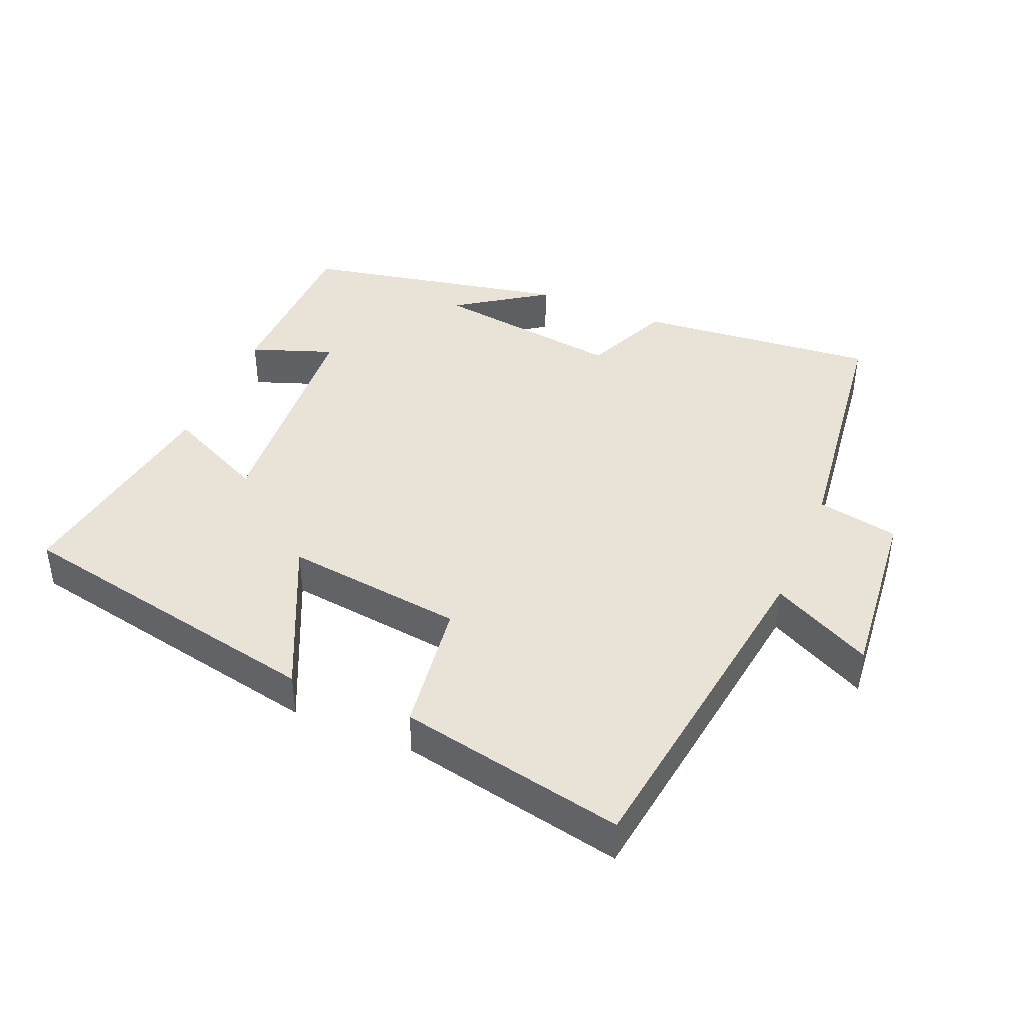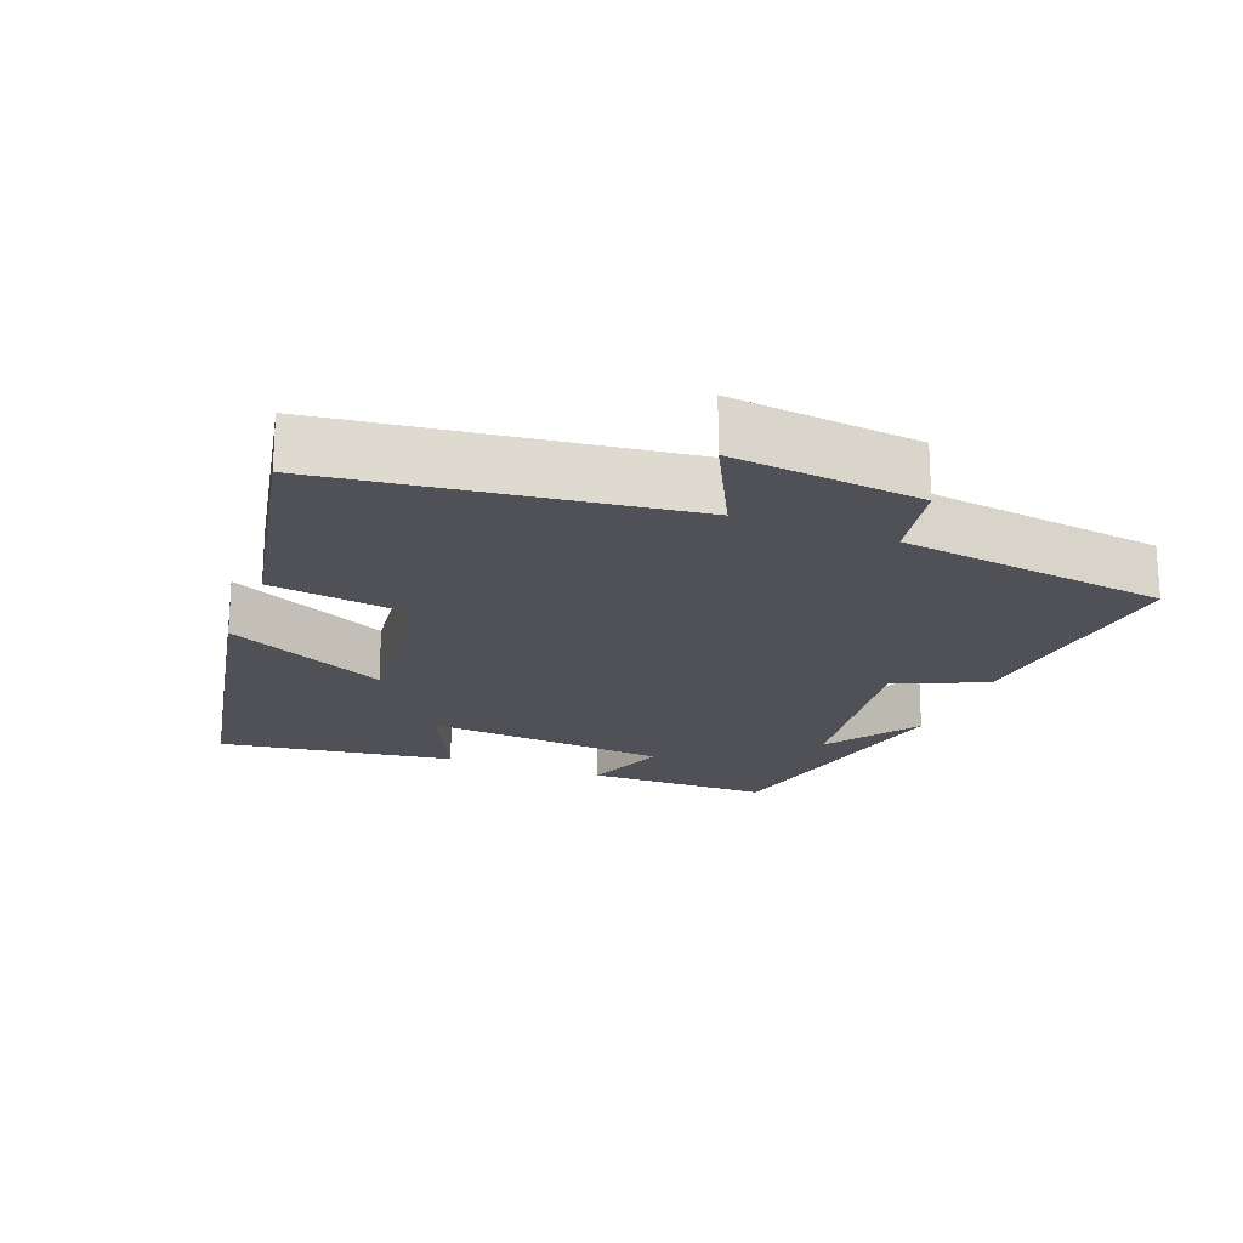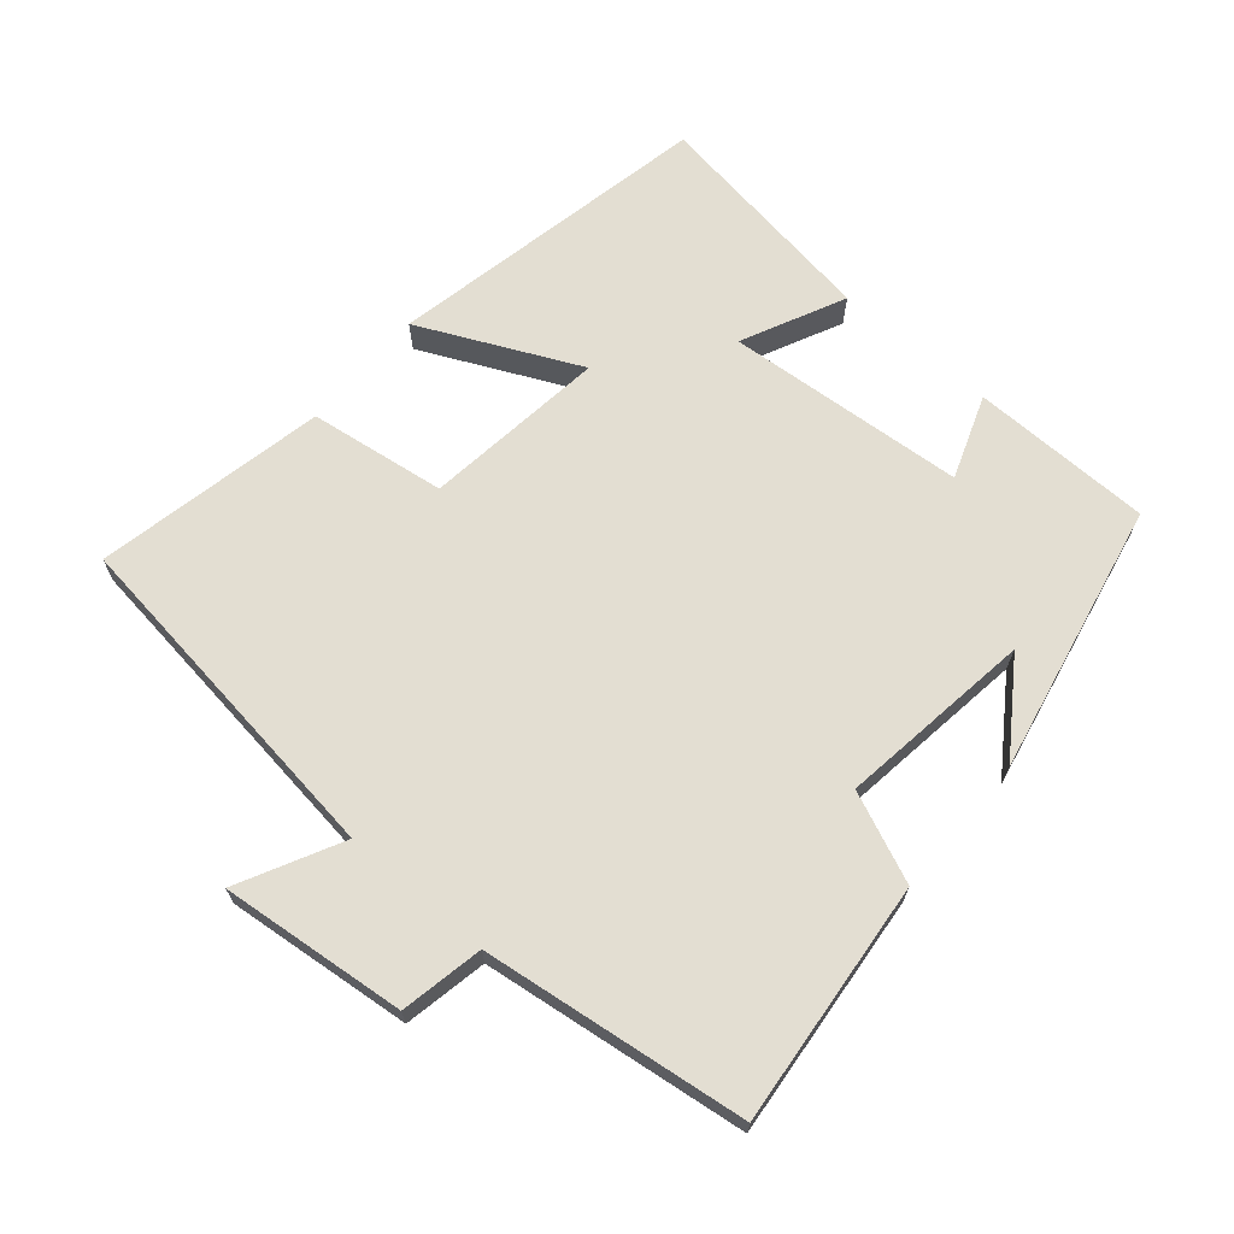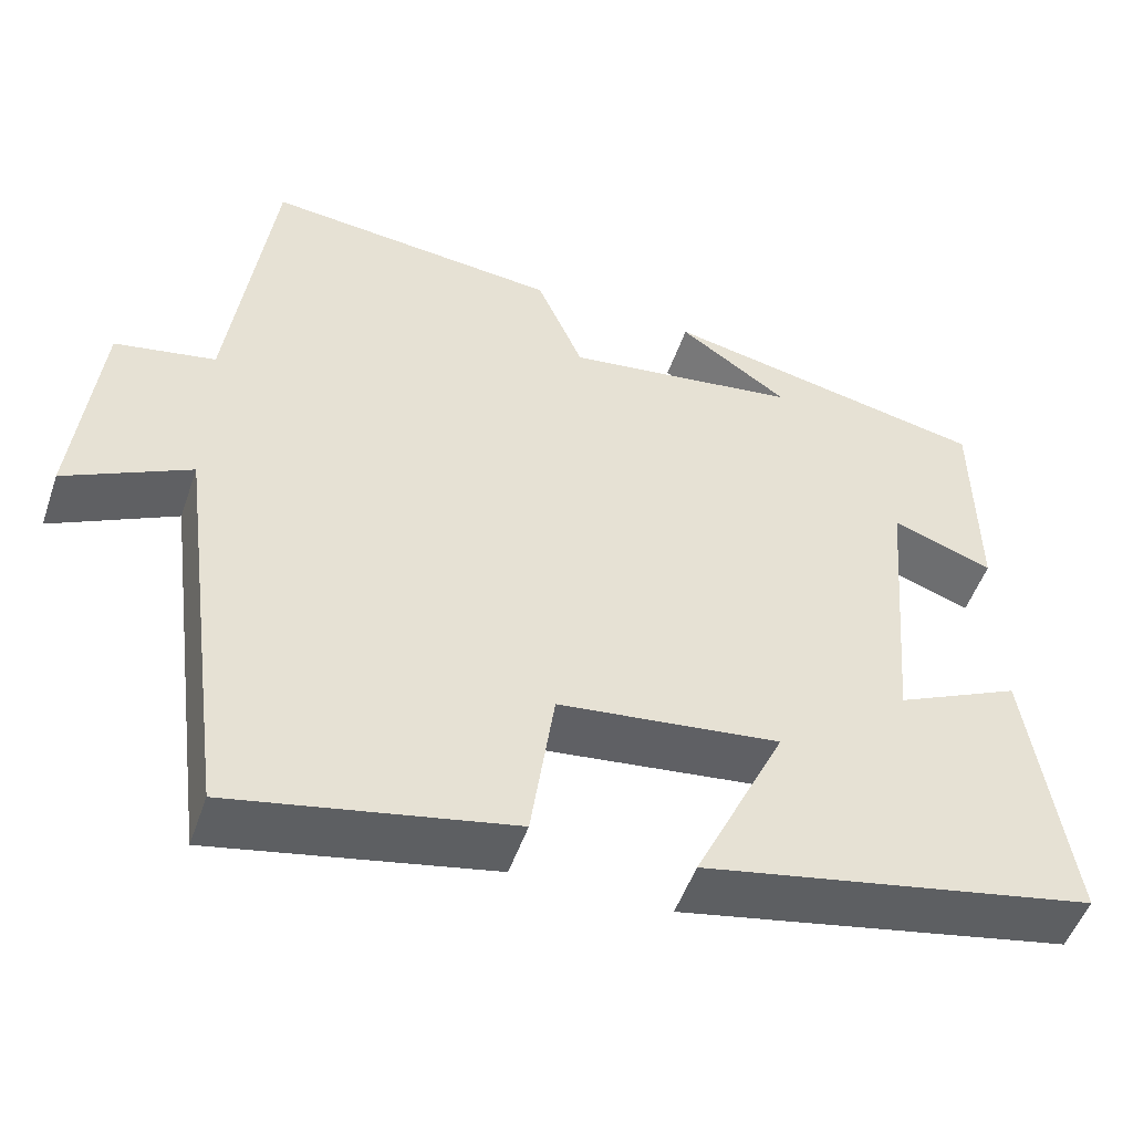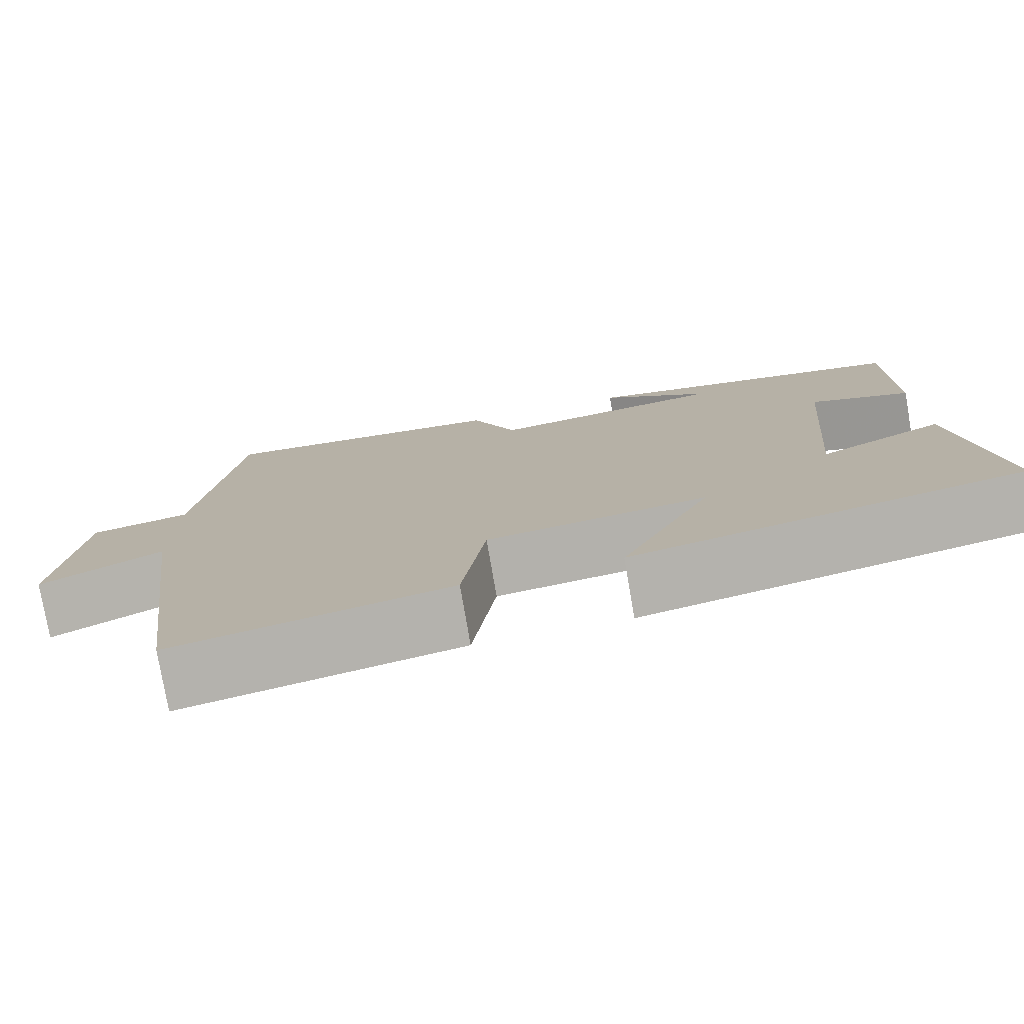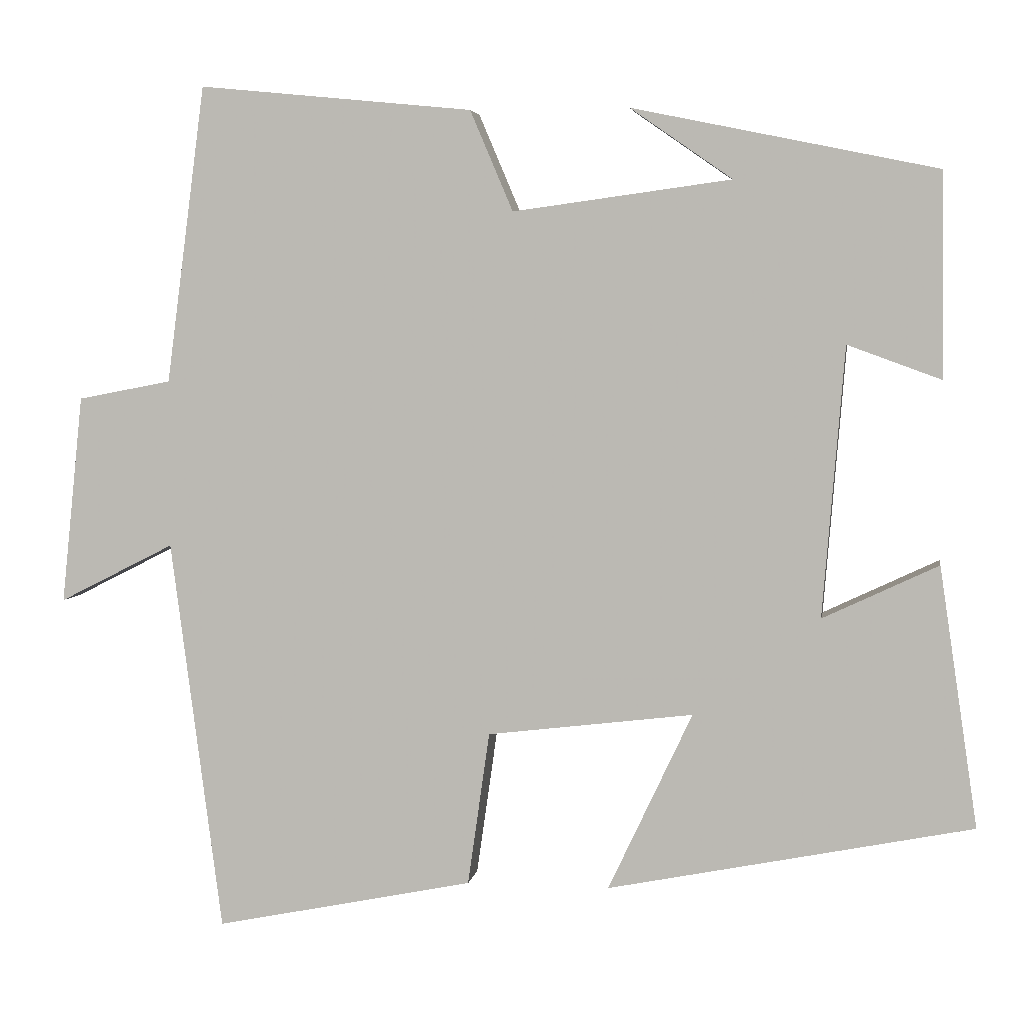
<metadata>
{"format":"obj","ext":"obj","renderer":"f3d","projection":"perspective","resolution":1024,"background":"white","views":[{"elev":41.7,"azim":-156.9,"up":"+Y"},{"elev":-20.3,"azim":-111.2,"up":"+Y"},{"elev":67.7,"azim":-49.4,"up":"+Y"},{"elev":-50.9,"azim":-18.8,"up":"+Z"},{"elev":-77.4,"azim":9.7,"up":"+Z"},{"elev":4.3,"azim":9.0,"up":"+Z"}]}
</metadata>
<code>
v -0.434 0.07 -0.567
v -0.5 0.07 -0.063
v -0.648 0.07 -0.138
v -0.62 0.07 0.13
v -0.5 0.07 0.153
v -0.45 0.07 0.535
v -0.098 0.07 0.5
v -0.043 0.07 0.371
v 0.237 0.07 0.409
v 0.106 0.07 0.5
v 0.497 0.07 0.419
v 0.5 0.07 0.158
v 0.38 0.07 0.202
v 0.352 0.07 -0.144
v 0.5 0.07 -0.074
v 0.549 0.07 -0.407
v 0.082 0.07 -0.5
v 0.19 0.07 -0.271
v -0.074 0.07 -0.303
v -0.102 0.07 -0.5
v -0.434 0 -0.567
v -0.5 0 -0.063
v -0.648 0 -0.138
v -0.62 0 0.13
v -0.5 0 0.153
v -0.45 0 0.535
v -0.098 0 0.5
v -0.043 0 0.371
v 0.237 0 0.409
v 0.106 0 0.5
v 0.497 0 0.419
v 0.5 0 0.158
v 0.38 0 0.202
v 0.352 0 -0.144
v 0.5 0 -0.074
v 0.549 0 -0.407
v 0.082 0 -0.5
v 0.19 0 -0.271
v -0.074 0 -0.303
v -0.102 0 -0.5
f 19 20 1 2
f 18 19 2
f 15 16 17 18
f 14 15 18
f 13 14 18 2
f 11 12 13
f 11 13 2
f 9 10 11
f 8 9 11 2
f 5 6 7 8
f 5 8 2 3
f 3 4 5
f 22 21 40 39
f 22 39 38
f 38 37 36 35
f 38 35 34
f 22 38 34 33
f 33 32 31
f 22 33 31
f 31 30 29
f 22 31 29 28
f 28 27 26 25
f 23 22 28 25
f 25 24 23
f 1 21 22 2
f 2 22 23 3
f 3 23 24 4
f 4 24 25 5
f 5 25 26 6
f 6 26 27 7
f 7 27 28 8
f 8 28 29 9
f 9 29 30 10
f 10 30 31 11
f 11 31 32 12
f 12 32 33 13
f 13 33 34 14
f 14 34 35 15
f 15 35 36 16
f 16 36 37 17
f 17 37 38 18
f 18 38 39 19
f 19 39 40 20
f 20 40 21 1

</code>
